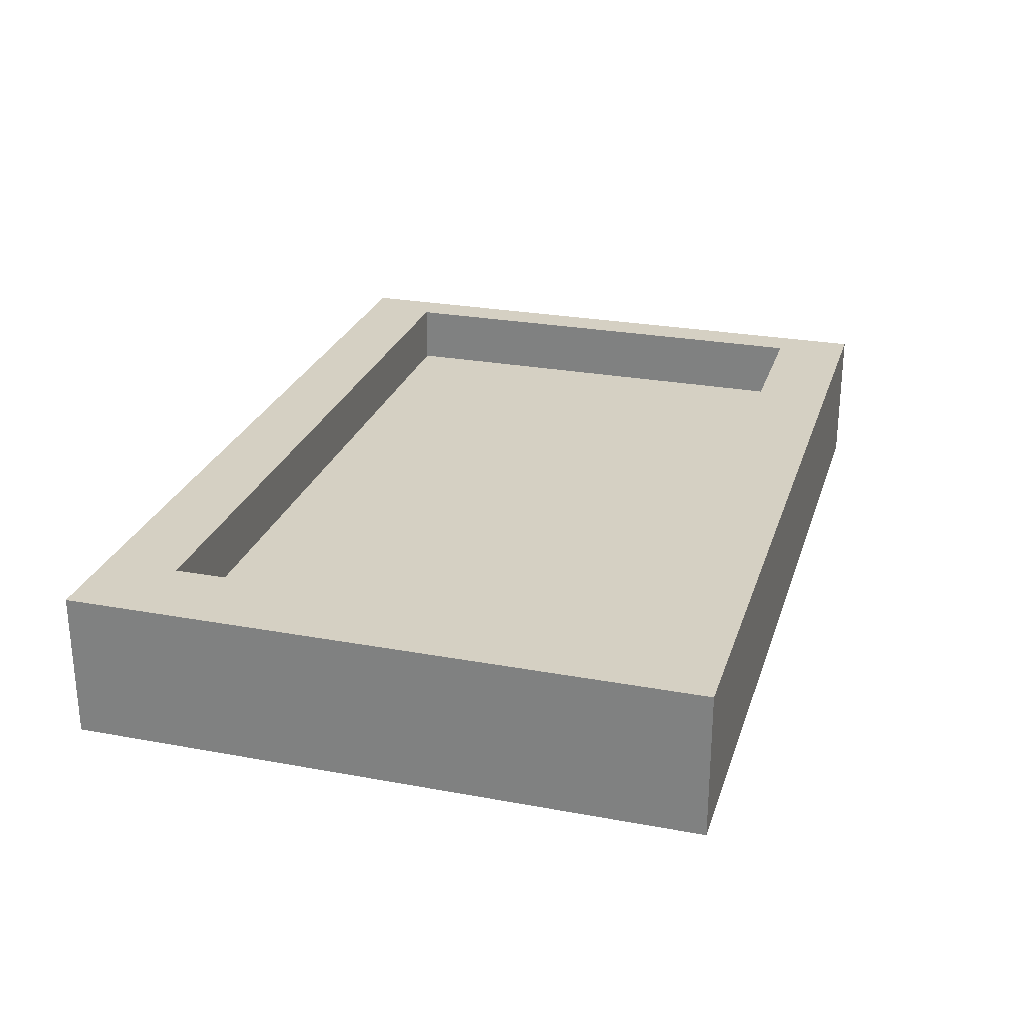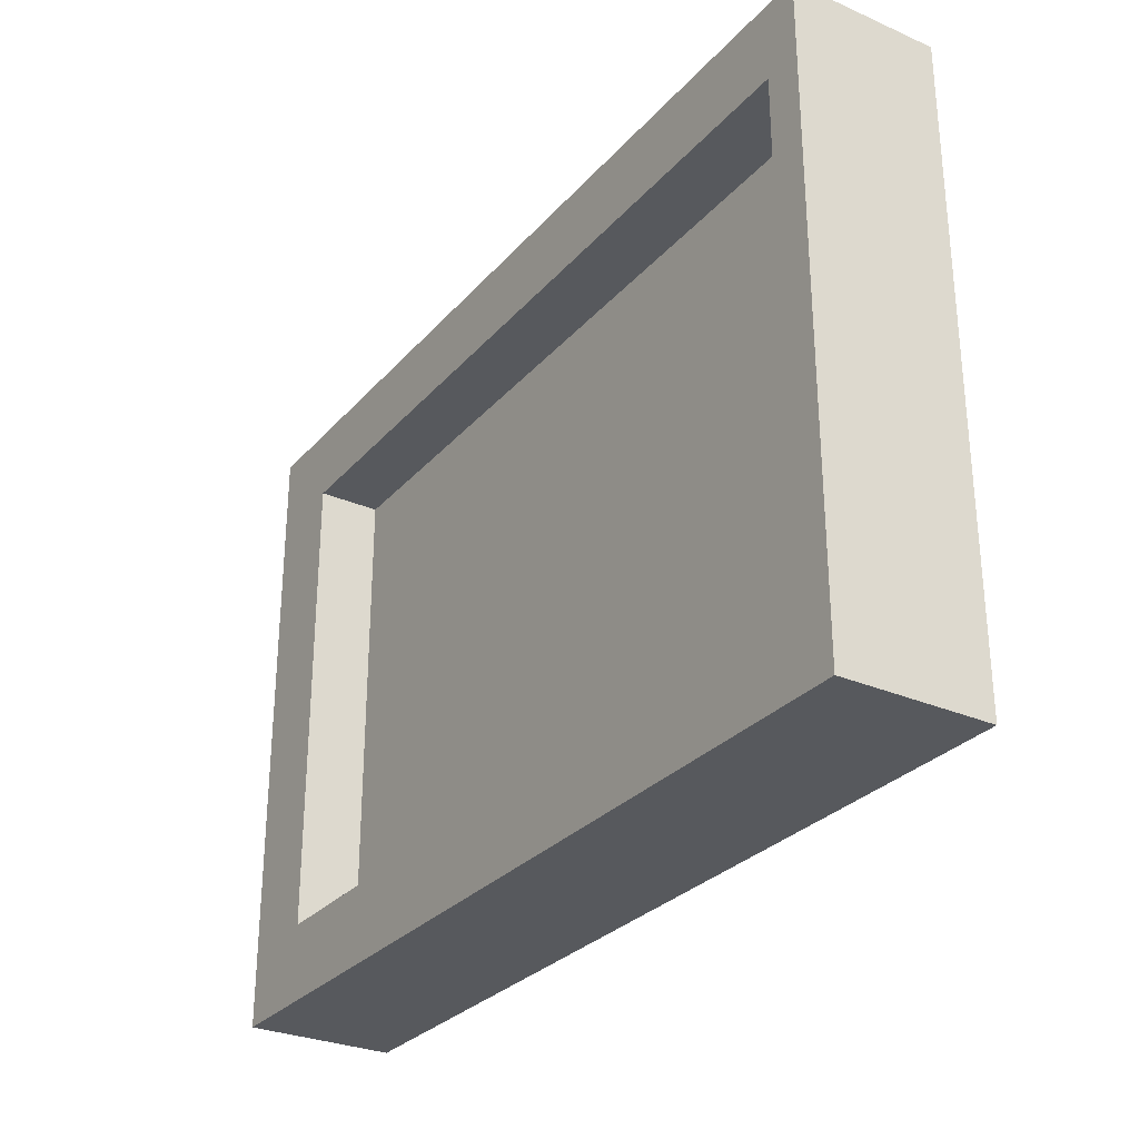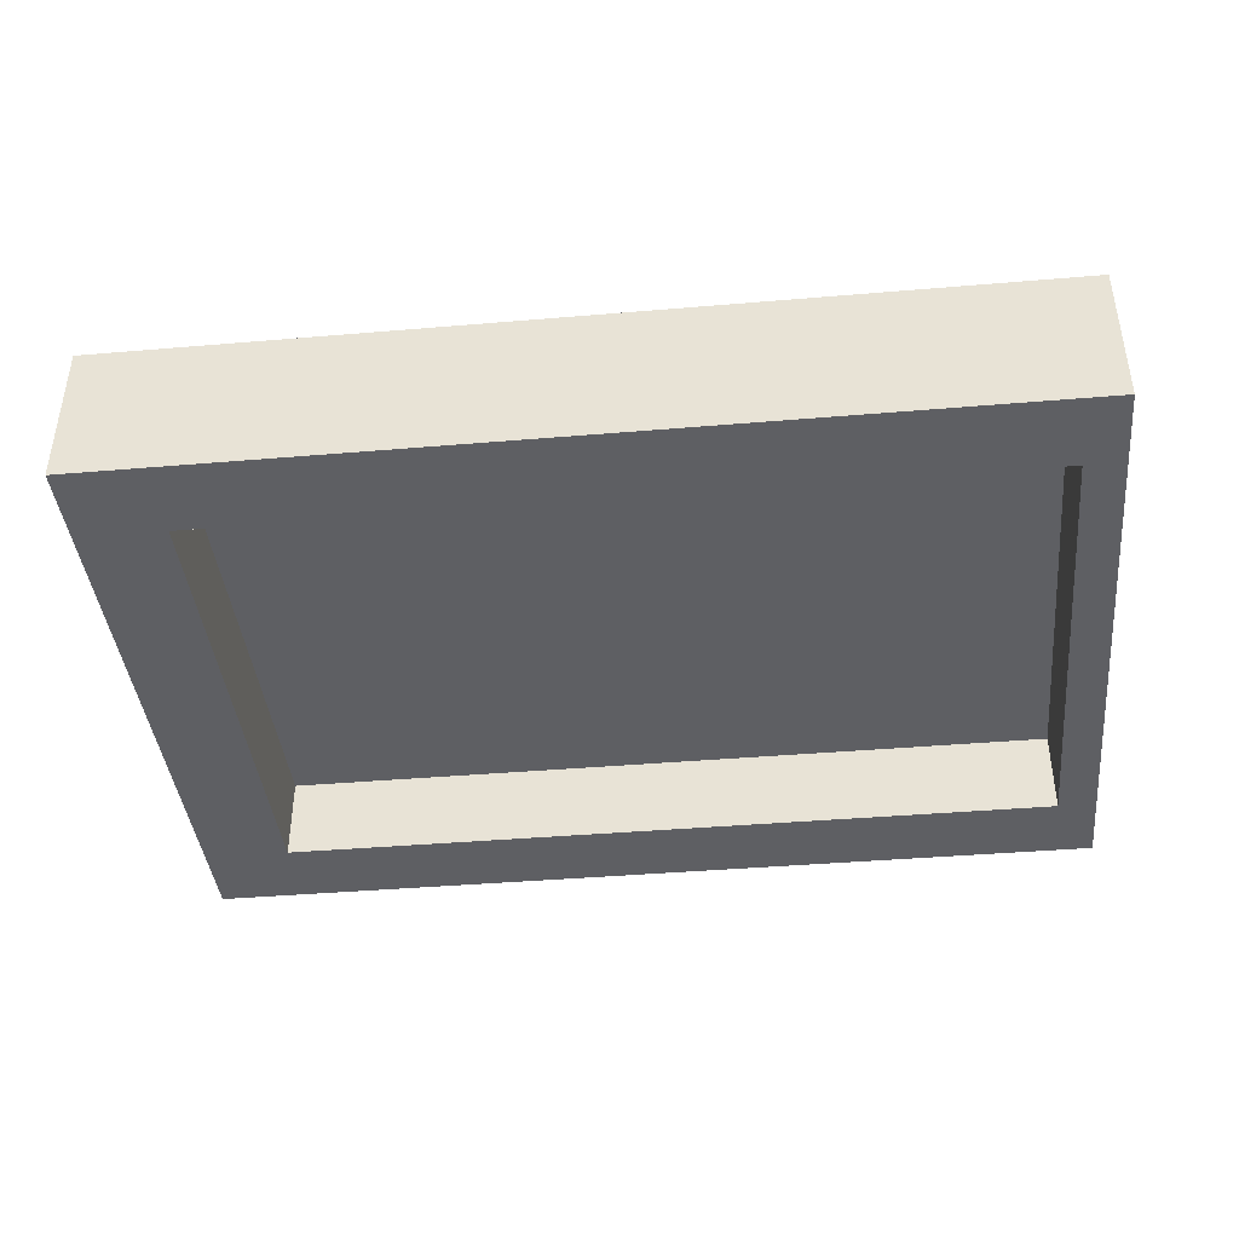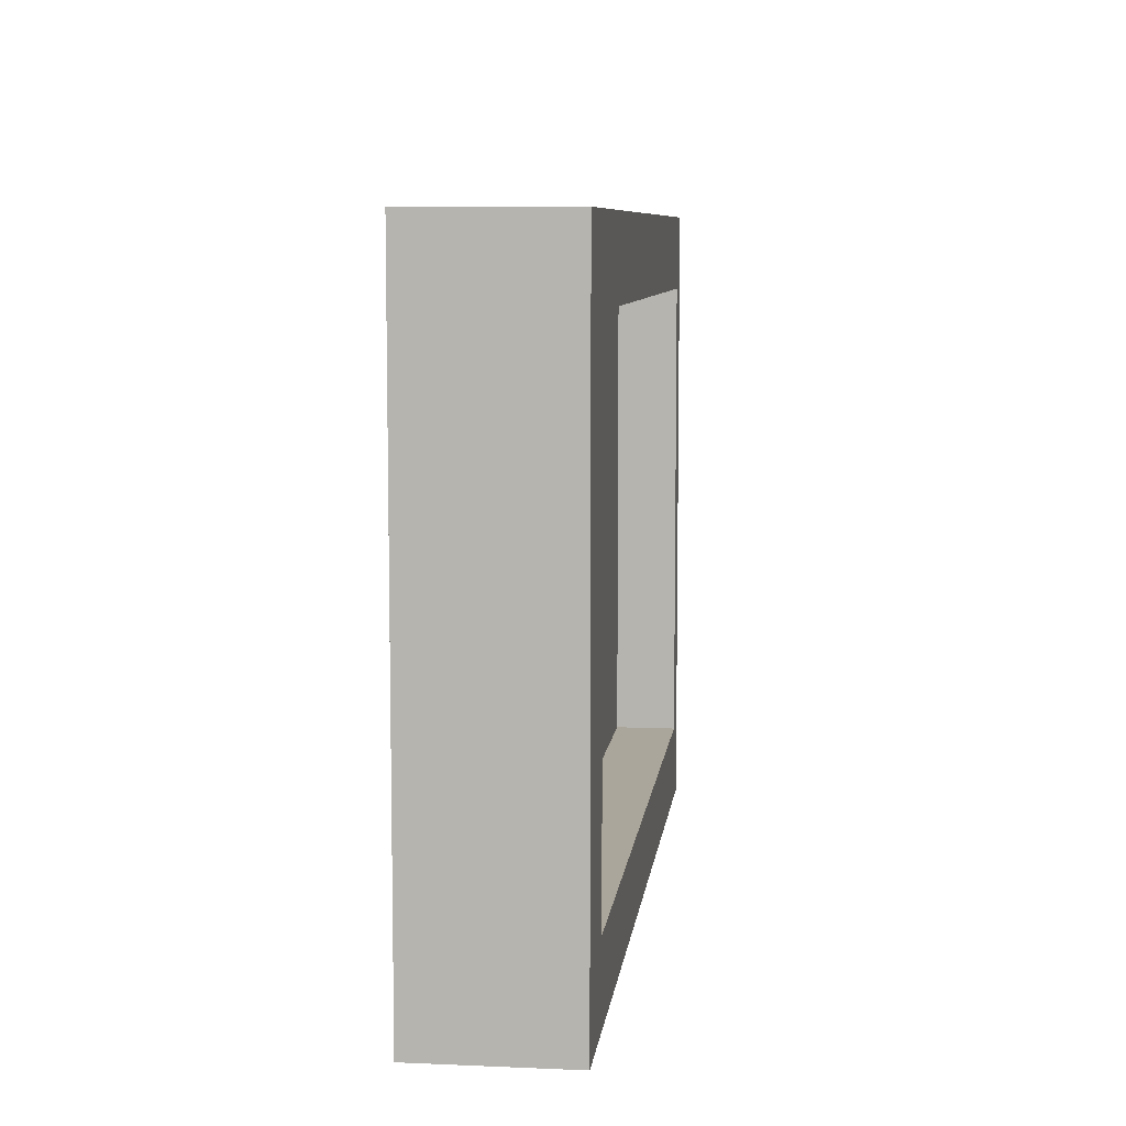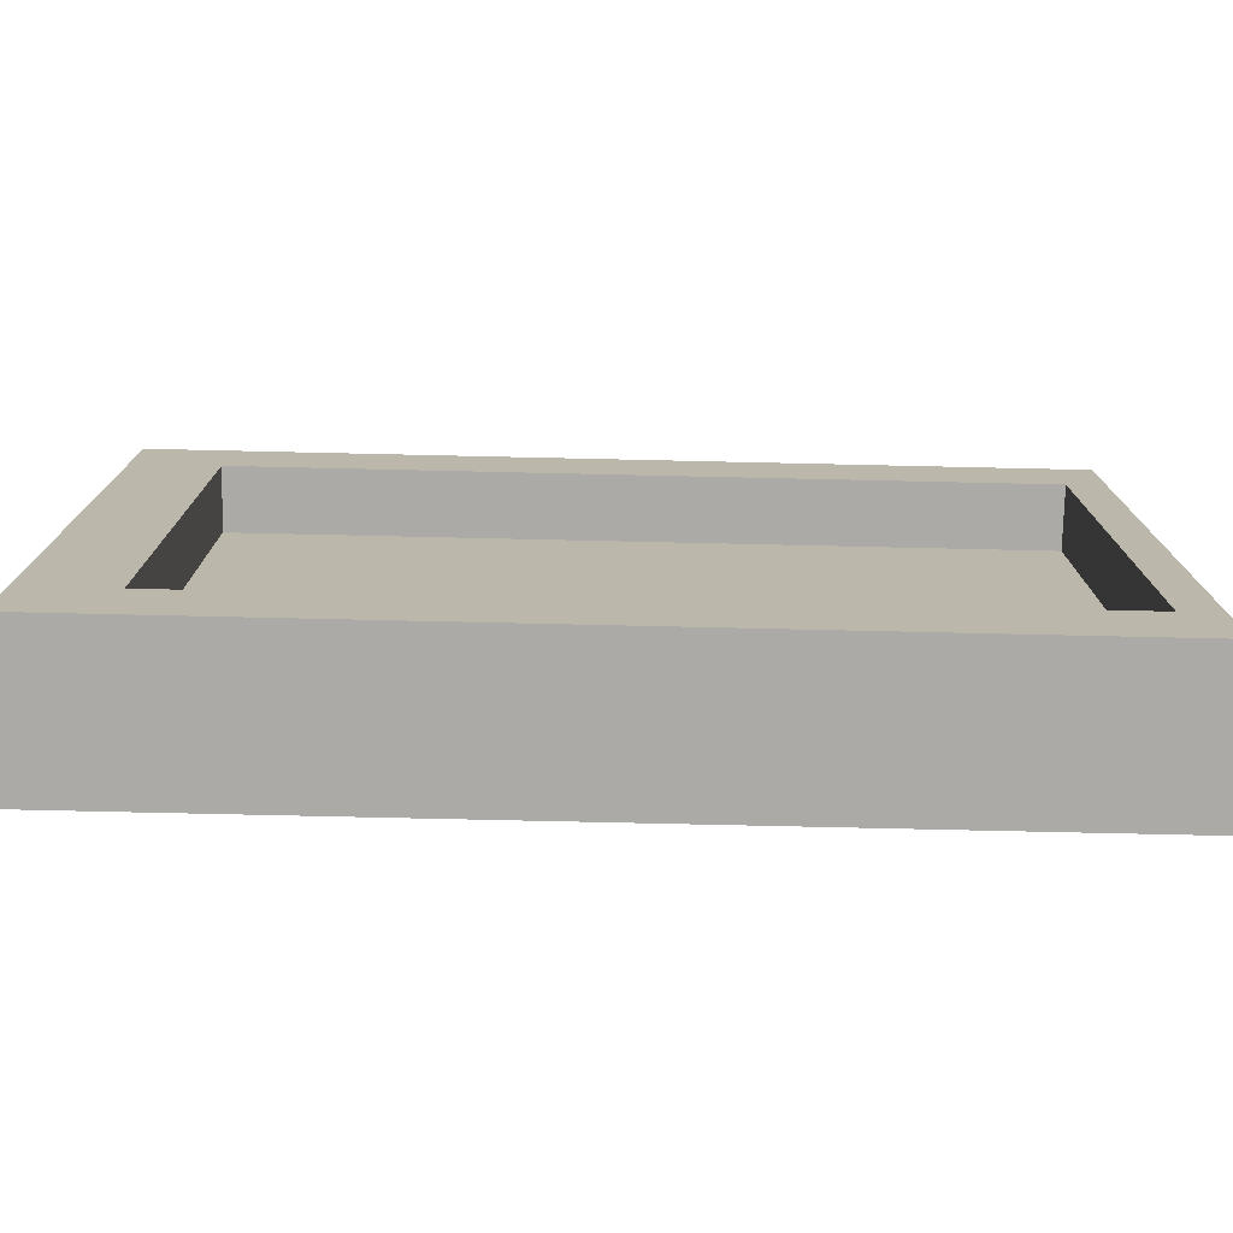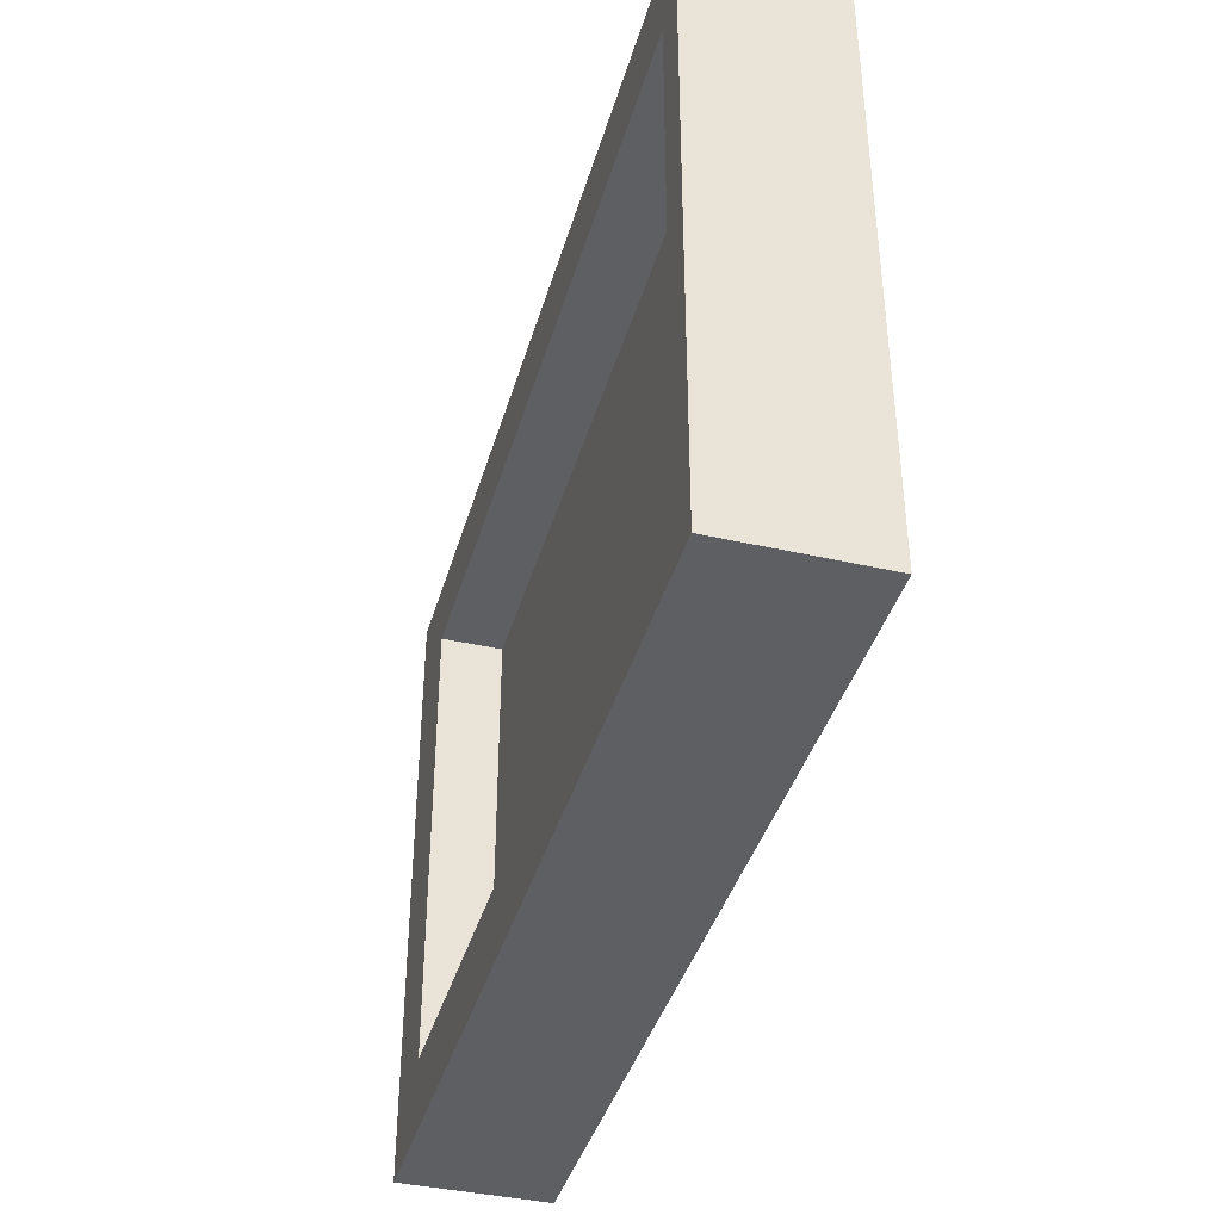
<metadata>
{"format":"obj","ext":"obj","renderer":"f3d","projection":"perspective","resolution":1024,"background":"white","views":[{"elev":26.1,"azim":106.3,"up":"+Y"},{"elev":-29.2,"azim":-122.8,"up":"+Z"},{"elev":-41.0,"azim":-174.1,"up":"+Y"},{"elev":7.9,"azim":96.8,"up":"+Z"},{"elev":-75.8,"azim":178.7,"up":"+Z"},{"elev":-40.0,"azim":-105.7,"up":"+Z"}]}
</metadata>
<code>
v 0.4182 -0.06831 0.2847
v 0.3413 -0.06831 0.2165
v 0.4182 -0.06831 -0.2856
v -0.3925 -0.06831 0.2847
v 0.3413 -0.06831 -0.2159
v 0.4182 0.06435 0.2847
v -0.3584 -0.06831 0.2165
v -0.3925 -0.06831 -0.2856
v 0.3413 0.007912 -0.2159
v 0.4182 0.06435 -0.2856
v -0.3925 0.06435 0.2847
v -0.3584 -0.06831 -0.2159
v -0.3584 0.007912 0.2165
v -0.3925 0.06435 -0.2856
v 0.3413 0.007912 0.2165
v 0.3413 0.06435 -0.2159
v 0.3413 0.06435 0.2165
v -0.3584 0.007912 -0.2159
v -0.3584 0.06435 0.2165
v -0.3584 0.06435 -0.2159
g mesh1_mesh1-geometry
f 1 2 3
f 2 1 4
f 3 2 1
f 4 1 2
f 5 3 2
f 2 3 5
f 1 6 3
f 1 4 6
f 2 4 7
f 7 4 2
f 3 5 8
f 8 5 3
f 2 9 5
f 5 9 2
f 10 3 6
f 11 6 4
f 7 4 12
f 12 4 7
f 13 2 7
f 7 2 13
f 8 5 12
f 12 5 8
f 8 3 14
f 9 2 15
f 15 2 9
f 9 12 5
f 5 12 9
f 10 14 3
f 6 16 10
f 11 17 6
f 11 4 14
f 8 12 4
f 4 12 8
f 12 13 7
f 7 13 12
f 2 13 15
f 15 13 2
f 8 14 4
f 9 16 15
f 12 9 18
f 18 9 12
f 14 10 16
f 16 6 17
f 19 17 11
f 14 19 11
f 13 12 18
f 18 12 13
f 13 15 19
f 17 15 16
f 9 18 16
f 20 14 16
f 17 19 15
f 19 14 20
f 13 19 18
f 20 16 18
f 20 18 19
g mesh1_mesh1-geometry
f 3 6 1
f 6 4 1
f 6 3 10
f 4 6 11
f 14 3 8
f 3 14 10
f 10 16 6
f 6 17 11
f 14 4 11
f 4 14 8
f 15 16 9
f 16 10 14
f 17 6 16
f 11 17 19
f 11 19 14
f 19 15 13
f 16 15 17
f 16 18 9
f 16 14 20
f 15 19 17
f 20 14 19
f 18 19 13
f 18 16 20
f 19 18 20
g mesh1_mesh1-geometry
f 13 9 15
f 15 9 13
f 9 13 18
f 18 13 9

</code>
